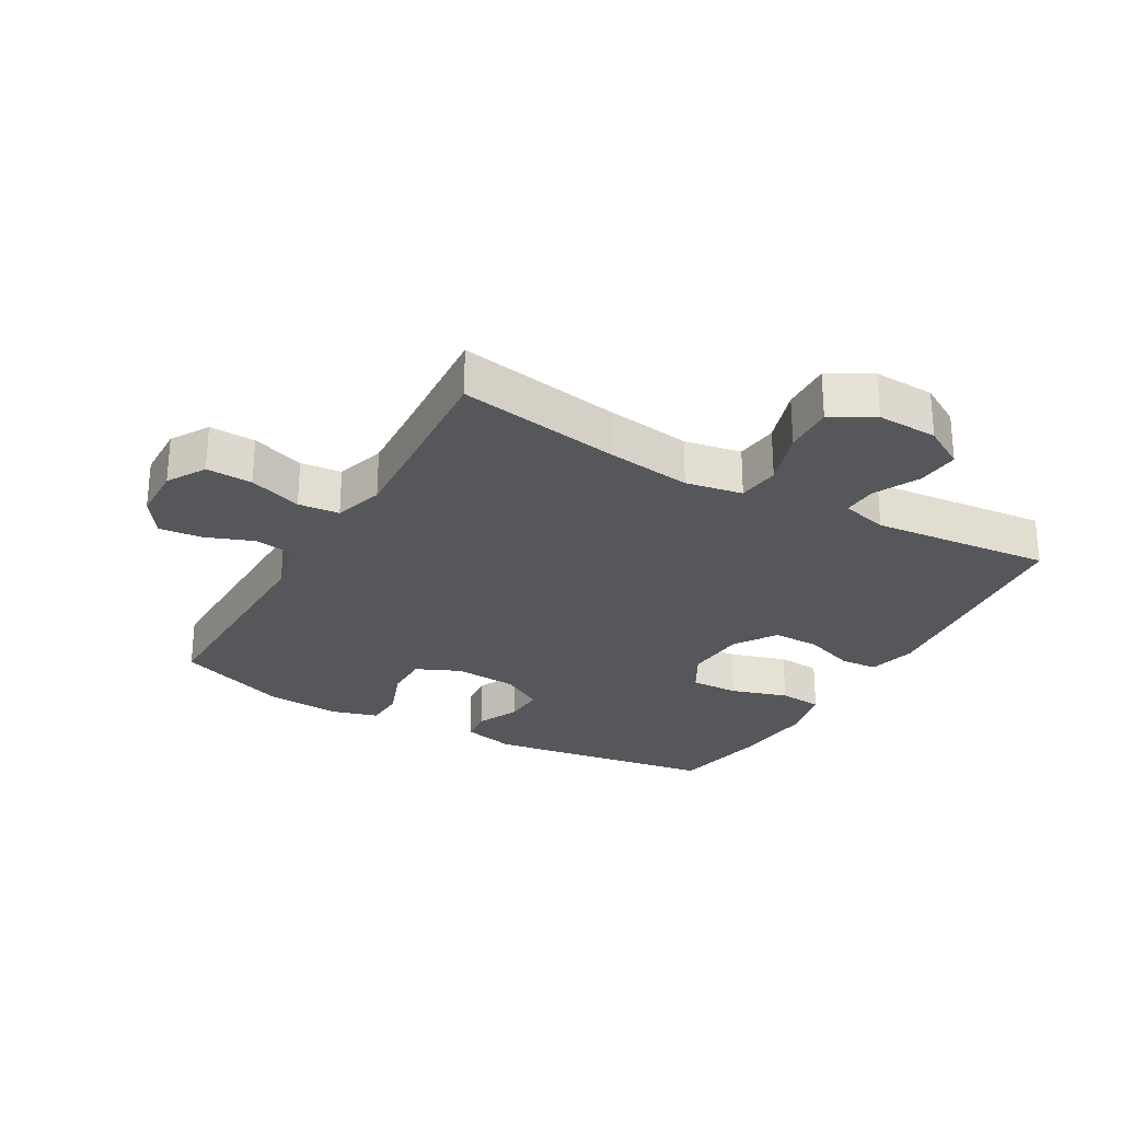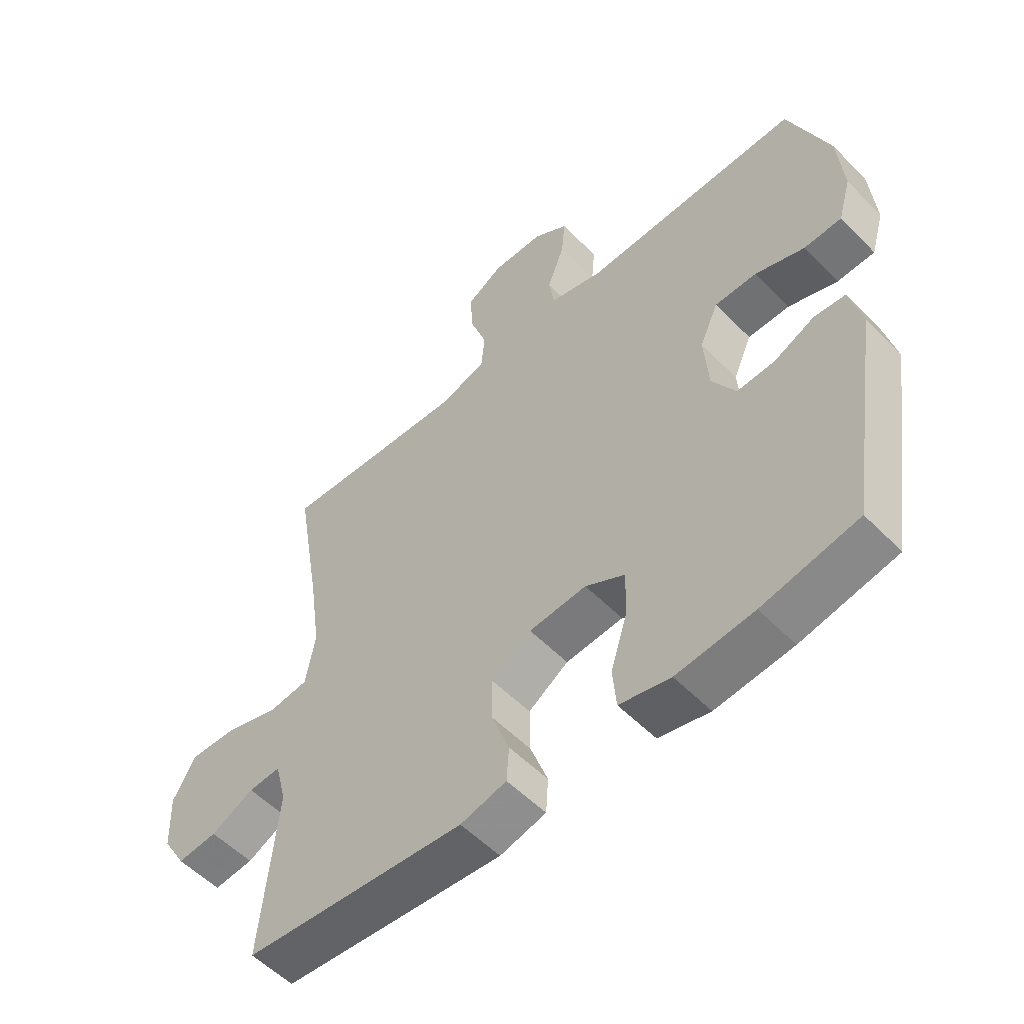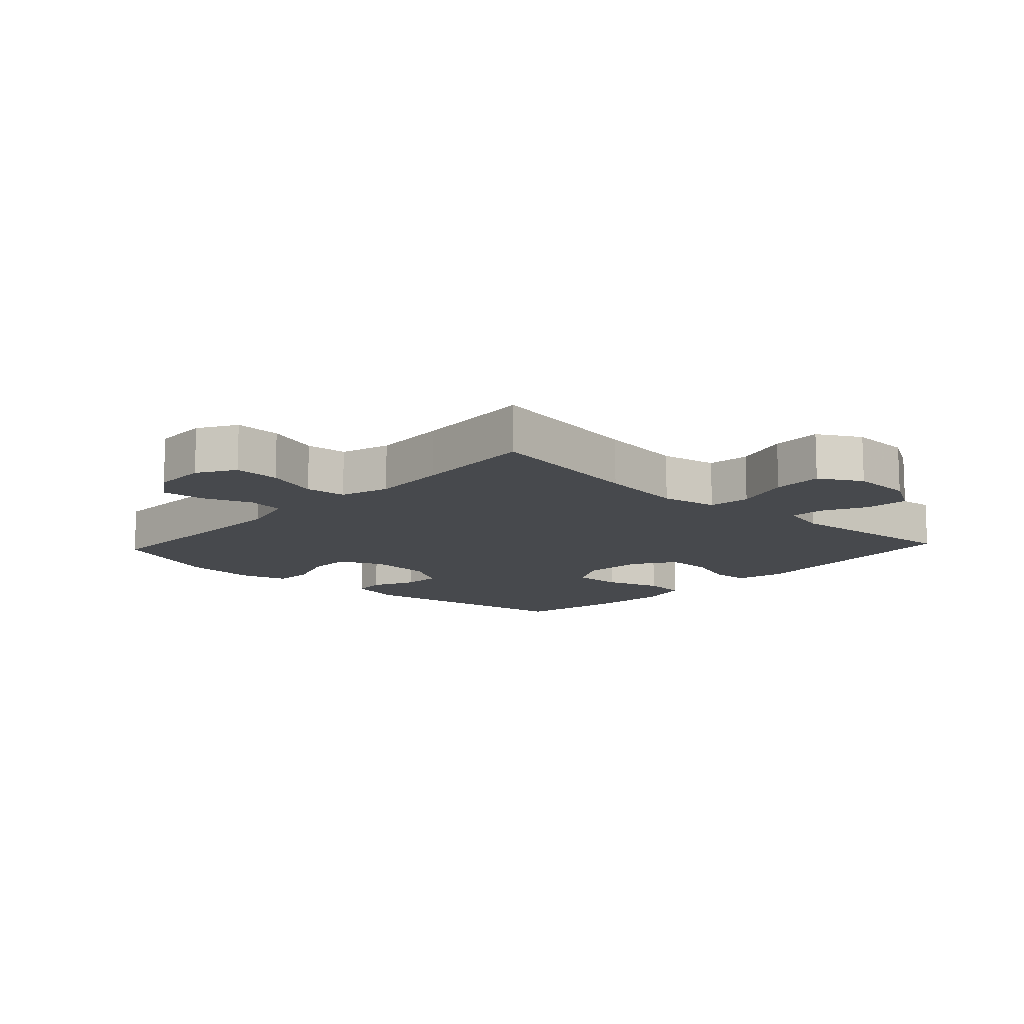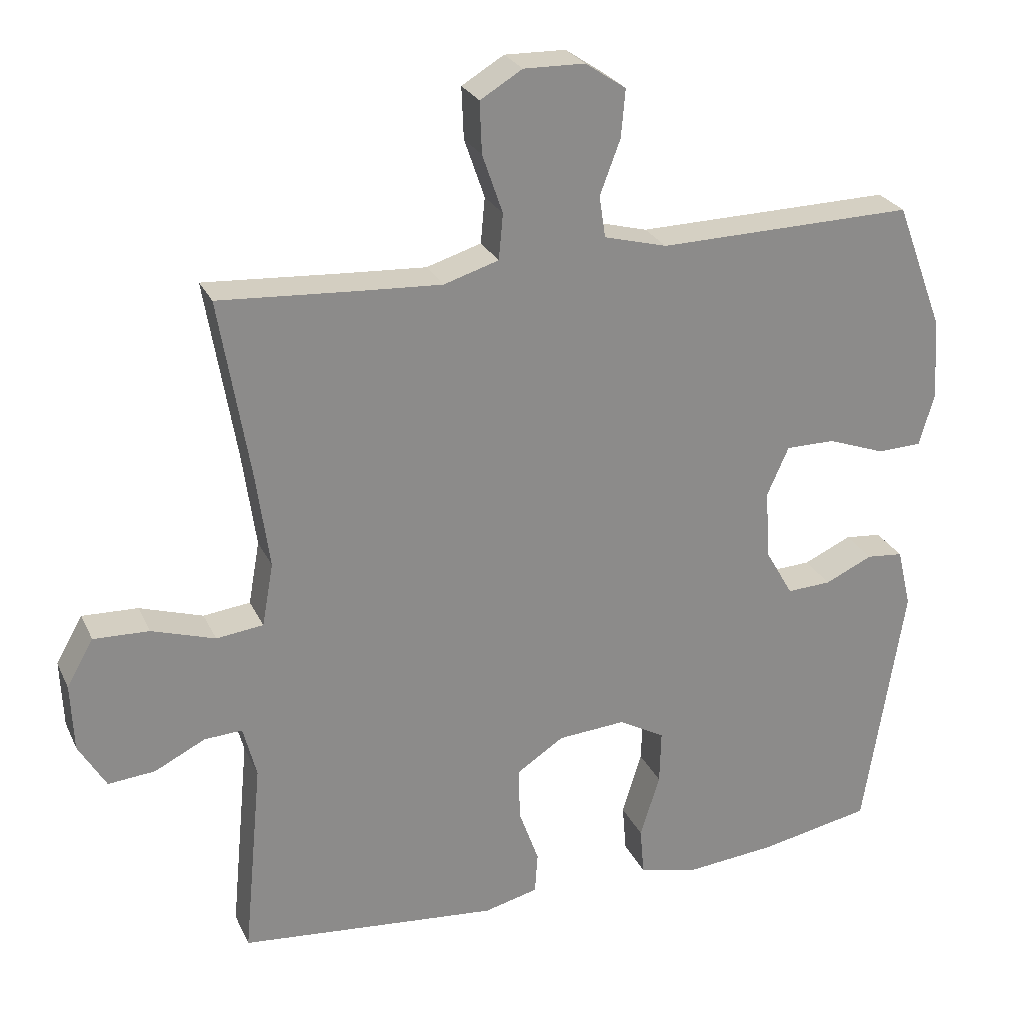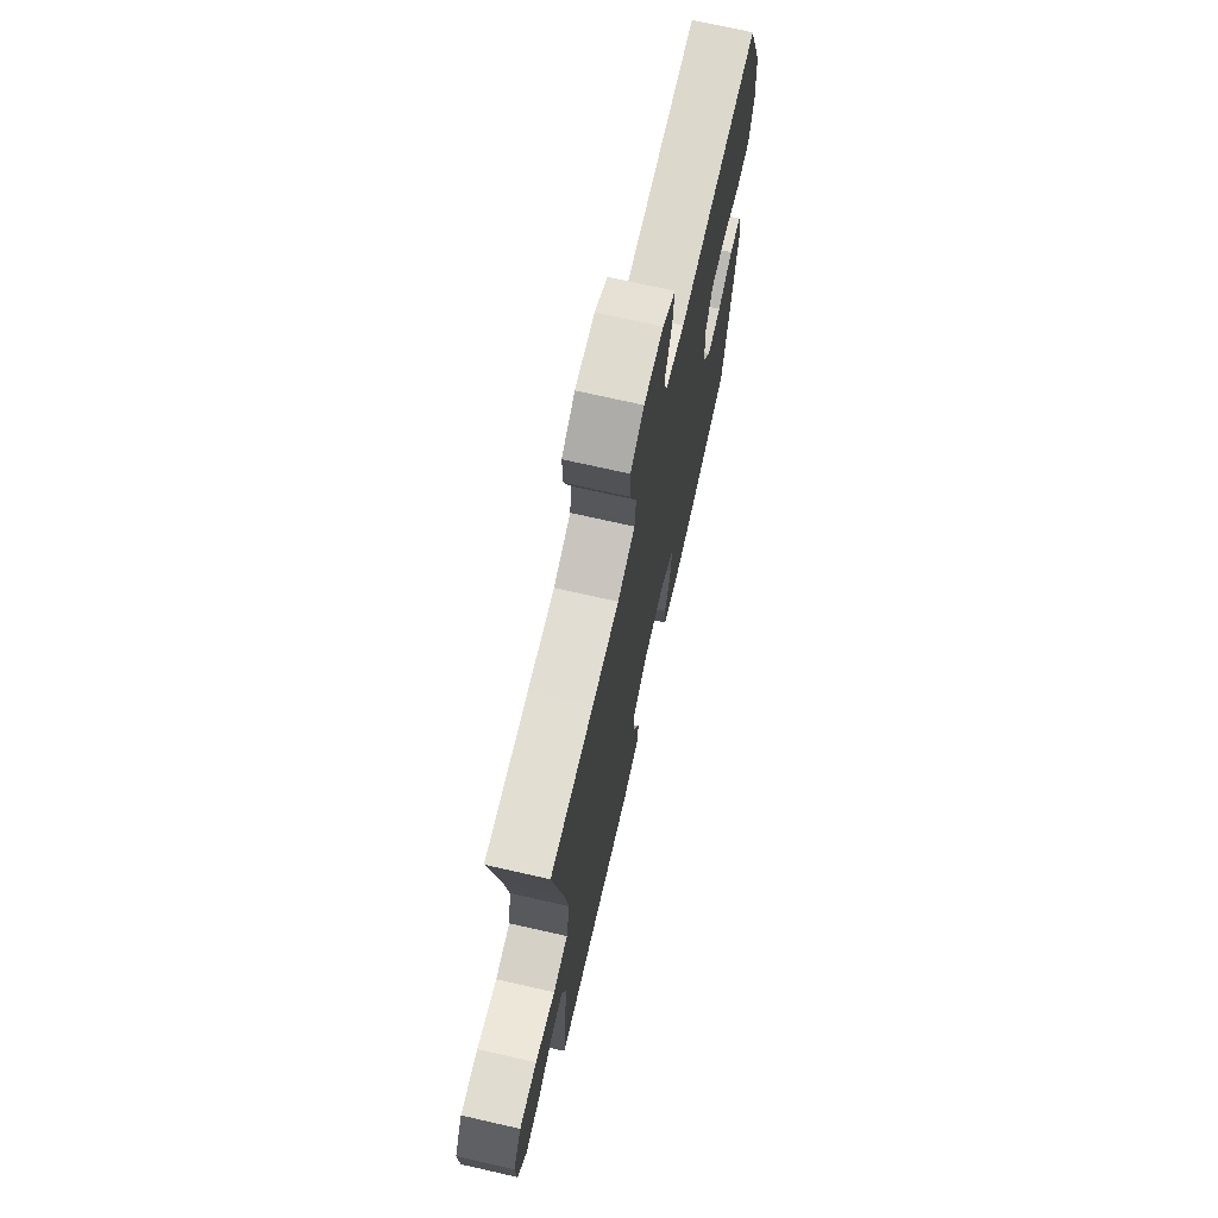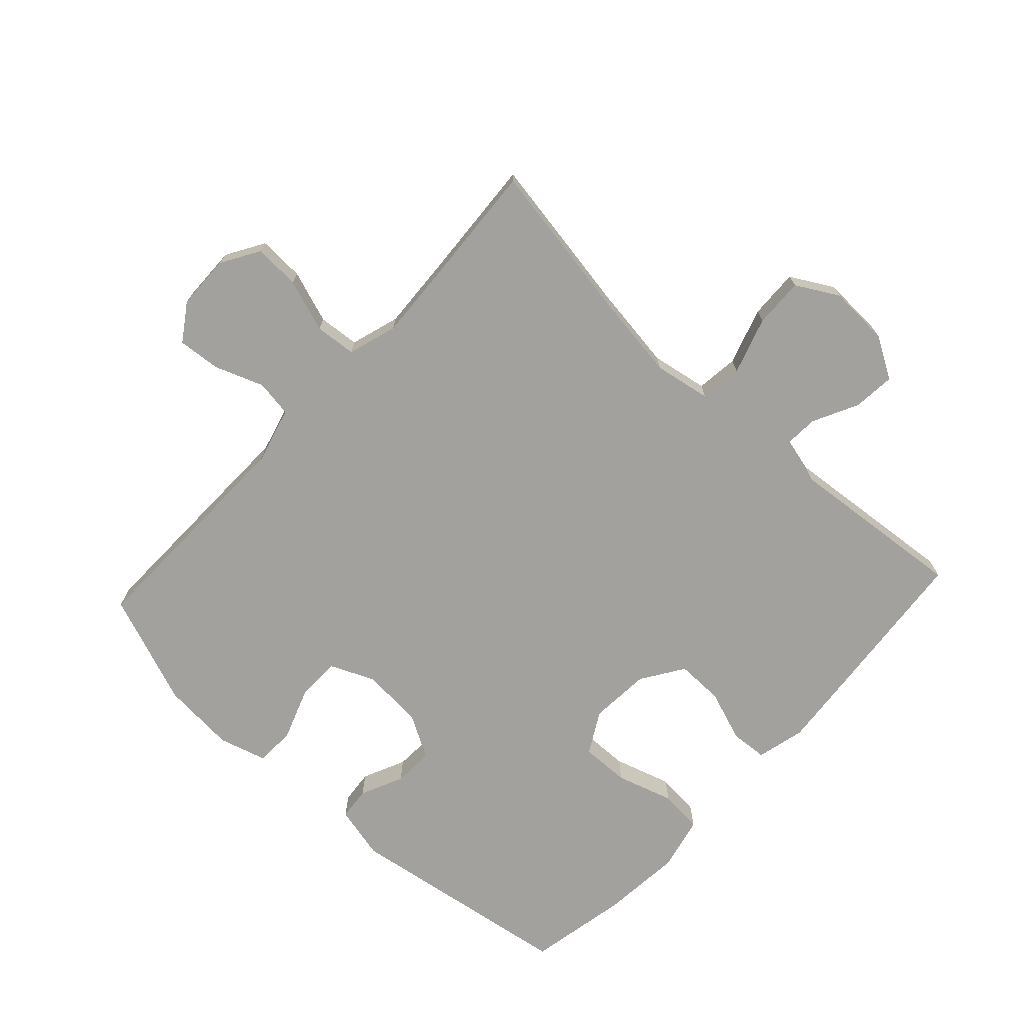
<metadata>
{"format":"obj","ext":"obj","renderer":"f3d","projection":"perspective","resolution":1024,"background":"white","views":[{"elev":-27.1,"azim":60.4,"up":"+Y"},{"elev":-55.1,"azim":-136.6,"up":"+Z"},{"elev":-12.2,"azim":47.2,"up":"+Y"},{"elev":26.0,"azim":159.3,"up":"+Z"},{"elev":71.6,"azim":102.8,"up":"+Z"},{"elev":-72.0,"azim":47.2,"up":"+Y"}]}
</metadata>
<code>
v -0.5 0.07 0.5
v -0.135 0.07 0.493
v -0.045 0.07 0.517
v -0.036 0.07 0.576
v -0.065 0.07 0.653
v -0.071 0.07 0.721
v -0.013 0.07 0.76
v 0.074 0.07 0.762
v 0.134 0.07 0.726
v 0.131 0.07 0.653
v 0.102 0.07 0.569
v 0.108 0.07 0.504
v 0.186 0.07 0.48
v 0.306 0.07 0.487
v 0.5 0.07 0.5
v 0.457 0.07 0.244
v 0.438 0.07 0.108
v 0.454 0.07 0.018
v 0.521 0.07 0.01
v 0.611 0.07 0.039
v 0.69 0.07 0.042
v 0.728 0.07 -0.025
v 0.724 0.07 -0.121
v 0.685 0.07 -0.187
v 0.618 0.07 -0.181
v 0.546 0.07 -0.145
v 0.492 0.07 -0.142
v 0.473 0.07 -0.216
v 0.5 0.07 -0.5
v 0.247 0.07 -0.524
v 0.129 0.07 -0.535
v 0.052 0.07 -0.516
v 0.048 0.07 -0.457
v 0.077 0.07 -0.376
v 0.078 0.07 -0.301
v 0.011 0.07 -0.257
v -0.085 0.07 -0.25
v -0.151 0.07 -0.287
v -0.149 0.07 -0.364
v -0.121 0.07 -0.454
v -0.127 0.07 -0.523
v -0.212 0.07 -0.543
v -0.341 0.07 -0.531
v -0.5 0.07 -0.5
v -0.557 0.07 -0.136
v -0.537 0.07 -0.051
v -0.485 0.07 -0.046
v -0.417 0.07 -0.077
v -0.354 0.07 -0.08
v -0.315 0.07 -0.012
v -0.308 0.07 0.087
v -0.339 0.07 0.157
v -0.409 0.07 0.157
v -0.491 0.07 0.127
v -0.554 0.07 0.129
v -0.576 0.07 0.205
v -0.567 0.07 0.322
v -0.5 0 0.5
v -0.135 0 0.493
v -0.045 0 0.517
v -0.036 0 0.576
v -0.065 0 0.653
v -0.071 0 0.721
v -0.013 0 0.76
v 0.074 0 0.762
v 0.134 0 0.726
v 0.131 0 0.653
v 0.102 0 0.569
v 0.108 0 0.504
v 0.186 0 0.48
v 0.306 0 0.487
v 0.5 0 0.5
v 0.457 0 0.244
v 0.438 0 0.108
v 0.454 0 0.018
v 0.521 0 0.01
v 0.611 0 0.039
v 0.69 0 0.042
v 0.728 0 -0.025
v 0.724 0 -0.121
v 0.685 0 -0.187
v 0.618 0 -0.181
v 0.546 0 -0.145
v 0.492 0 -0.142
v 0.473 0 -0.216
v 0.5 0 -0.5
v 0.247 0 -0.524
v 0.129 0 -0.535
v 0.052 0 -0.516
v 0.048 0 -0.457
v 0.077 0 -0.376
v 0.078 0 -0.301
v 0.011 0 -0.257
v -0.085 0 -0.25
v -0.151 0 -0.287
v -0.149 0 -0.364
v -0.121 0 -0.454
v -0.127 0 -0.523
v -0.212 0 -0.543
v -0.341 0 -0.531
v -0.5 0 -0.5
v -0.557 0 -0.136
v -0.537 0 -0.051
v -0.485 0 -0.046
v -0.417 0 -0.077
v -0.354 0 -0.08
v -0.315 0 -0.012
v -0.308 0 0.087
v -0.339 0 0.157
v -0.409 0 0.157
v -0.491 0 0.127
v -0.554 0 0.129
v -0.576 0 0.205
v -0.567 0 0.322
f 57 1 2
f 56 57 2
f 55 56 2
f 54 55 2
f 53 54 2
f 52 53 2 3
f 51 52 3
f 50 51 3
f 46 47 48
f 45 46 48
f 44 45 48
f 43 44 48
f 42 43 48
f 41 42 48
f 40 41 48
f 39 40 48
f 38 39 48 49
f 37 38 49 50
f 32 33 34
f 31 32 34
f 30 31 34
f 29 30 34
f 28 29 34
f 27 28 34 35
f 24 25 26
f 23 24 26
f 22 23 26
f 21 22 26
f 20 21 26
f 19 20 26
f 18 19 26 27
f 14 15 16
f 13 14 16 17
f 12 13 17 18
f 9 10 11
f 8 9 11
f 7 8 11
f 6 7 11
f 5 6 11
f 4 5 11
f 3 4 11 12
f 12 18 27
f 3 12 27
f 50 3 27
f 37 50 27
f 36 37 27
f 27 35 36
f 59 58 114
f 59 114 113
f 59 113 112
f 59 112 111
f 59 111 110
f 60 59 110 109
f 60 109 108
f 60 108 107
f 105 104 103
f 105 103 102
f 105 102 101
f 105 101 100
f 105 100 99
f 105 99 98
f 105 98 97
f 105 97 96
f 106 105 96 95
f 107 106 95 94
f 91 90 89
f 91 89 88
f 91 88 87
f 91 87 86
f 91 86 85
f 92 91 85 84
f 83 82 81
f 83 81 80
f 83 80 79
f 83 79 78
f 83 78 77
f 83 77 76
f 84 83 76 75
f 73 72 71
f 74 73 71 70
f 75 74 70 69
f 68 67 66
f 68 66 65
f 68 65 64
f 68 64 63
f 68 63 62
f 68 62 61
f 69 68 61 60
f 84 75 69
f 84 69 60
f 84 60 107
f 84 107 94
f 84 94 93
f 93 92 84
f 1 58 59 2
f 2 59 60 3
f 3 60 61 4
f 4 61 62 5
f 5 62 63 6
f 6 63 64 7
f 7 64 65 8
f 8 65 66 9
f 9 66 67 10
f 10 67 68 11
f 11 68 69 12
f 12 69 70 13
f 13 70 71 14
f 14 71 72 15
f 15 72 73 16
f 16 73 74 17
f 17 74 75 18
f 18 75 76 19
f 19 76 77 20
f 20 77 78 21
f 21 78 79 22
f 22 79 80 23
f 23 80 81 24
f 24 81 82 25
f 25 82 83 26
f 26 83 84 27
f 27 84 85 28
f 28 85 86 29
f 29 86 87 30
f 30 87 88 31
f 31 88 89 32
f 32 89 90 33
f 33 90 91 34
f 34 91 92 35
f 35 92 93 36
f 36 93 94 37
f 37 94 95 38
f 38 95 96 39
f 39 96 97 40
f 40 97 98 41
f 41 98 99 42
f 42 99 100 43
f 43 100 101 44
f 44 101 102 45
f 45 102 103 46
f 46 103 104 47
f 47 104 105 48
f 48 105 106 49
f 49 106 107 50
f 50 107 108 51
f 51 108 109 52
f 52 109 110 53
f 53 110 111 54
f 54 111 112 55
f 55 112 113 56
f 56 113 114 57
f 57 114 58 1

</code>
